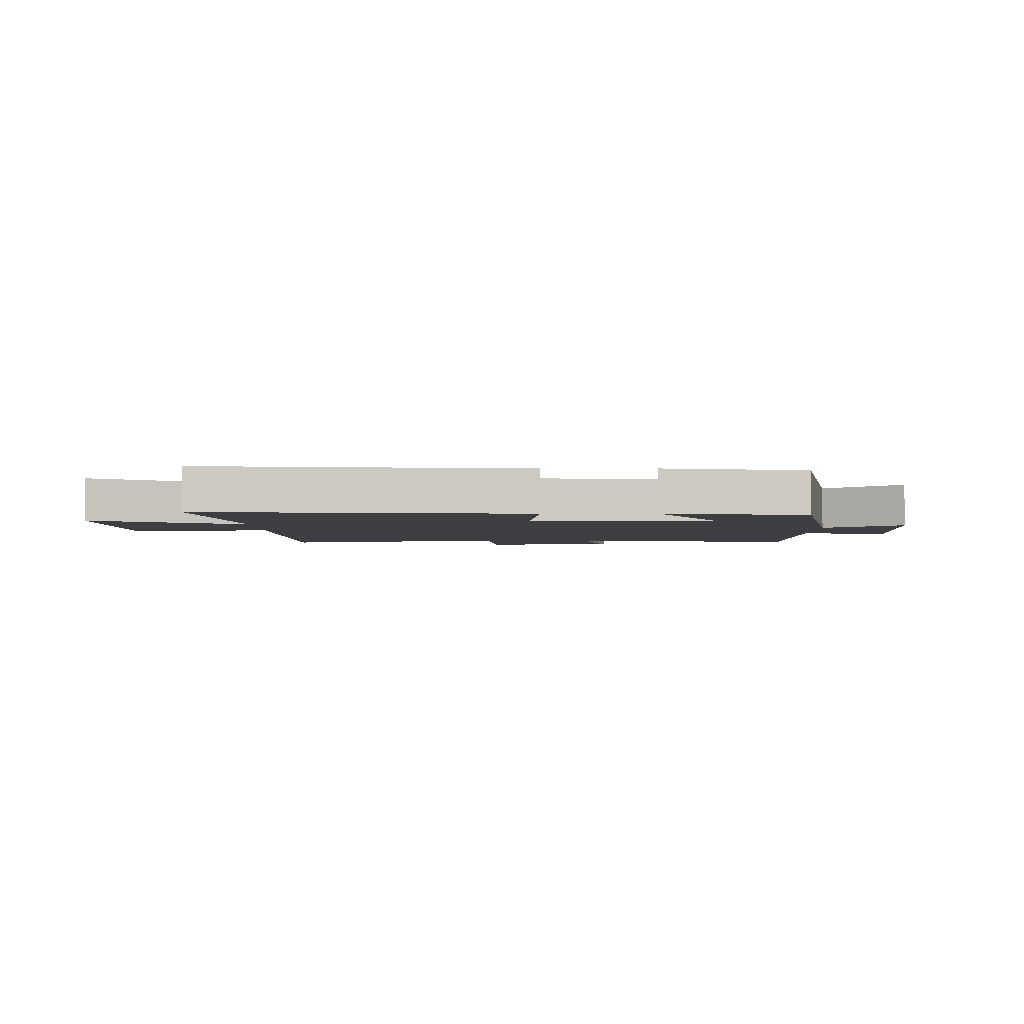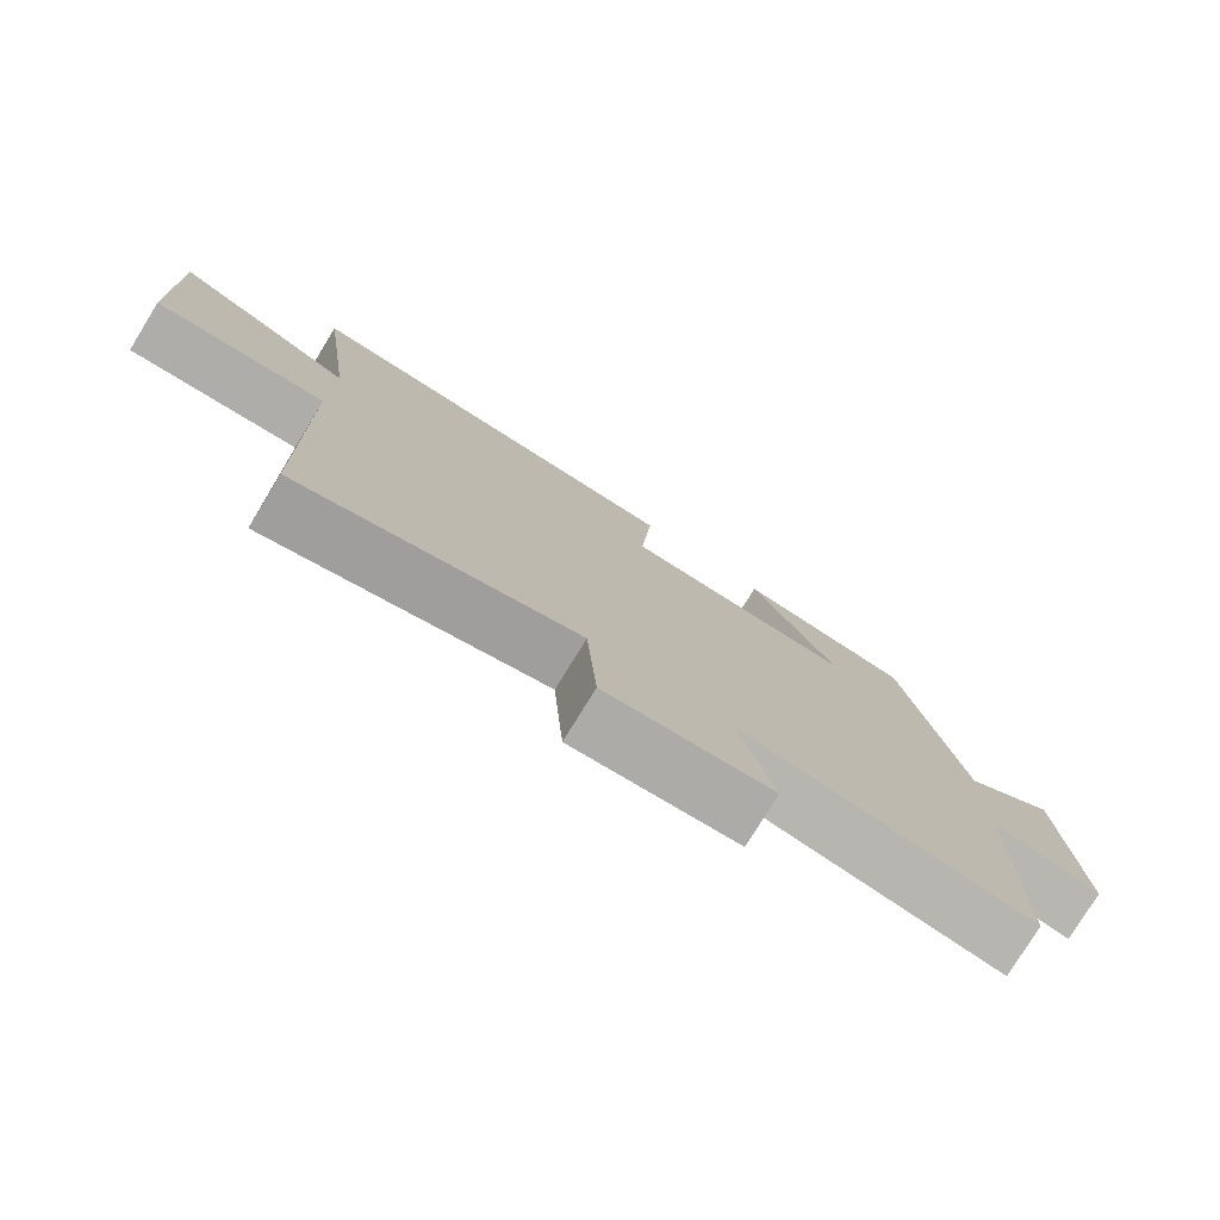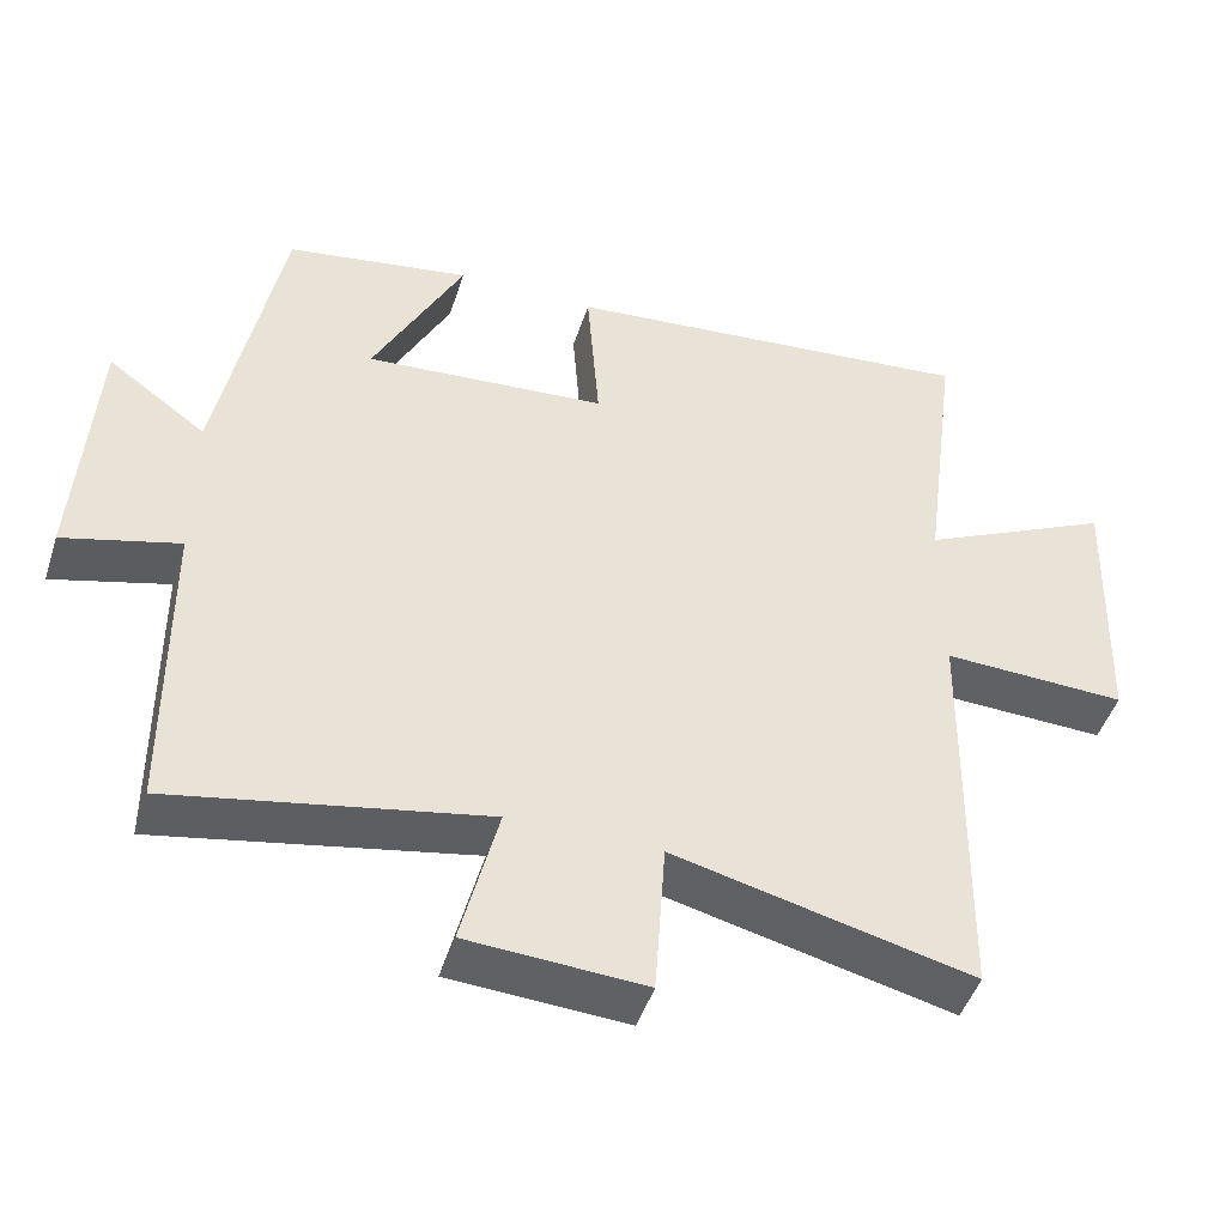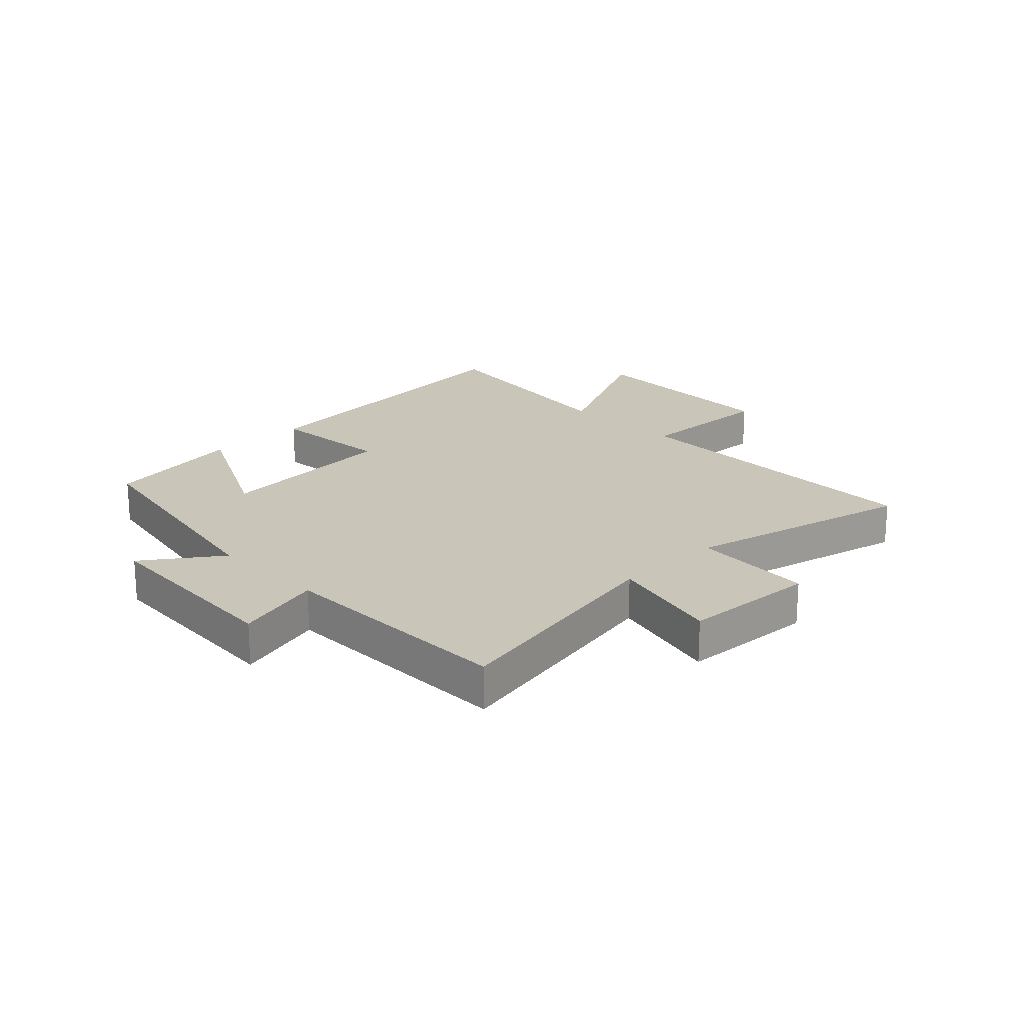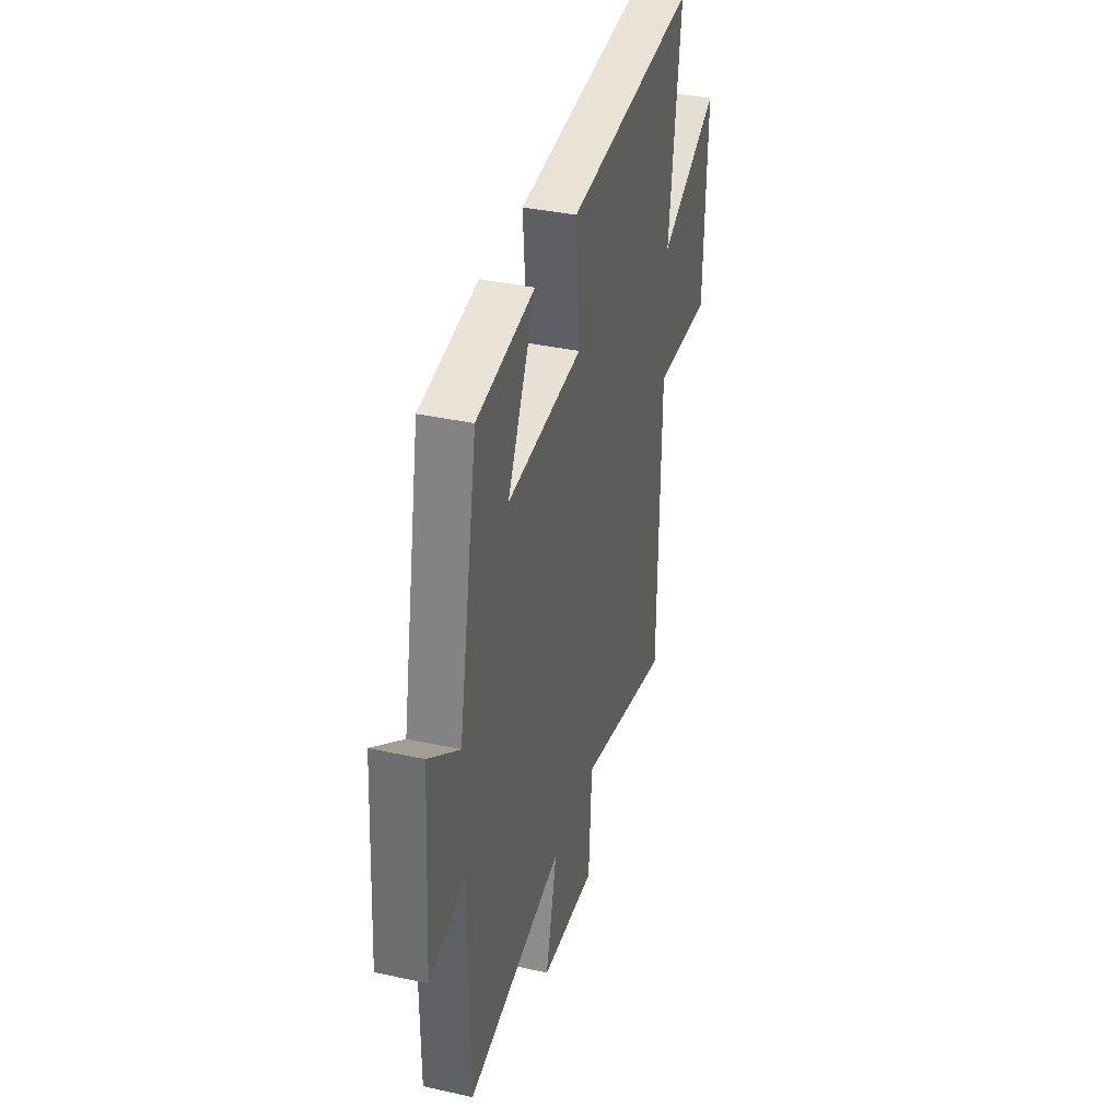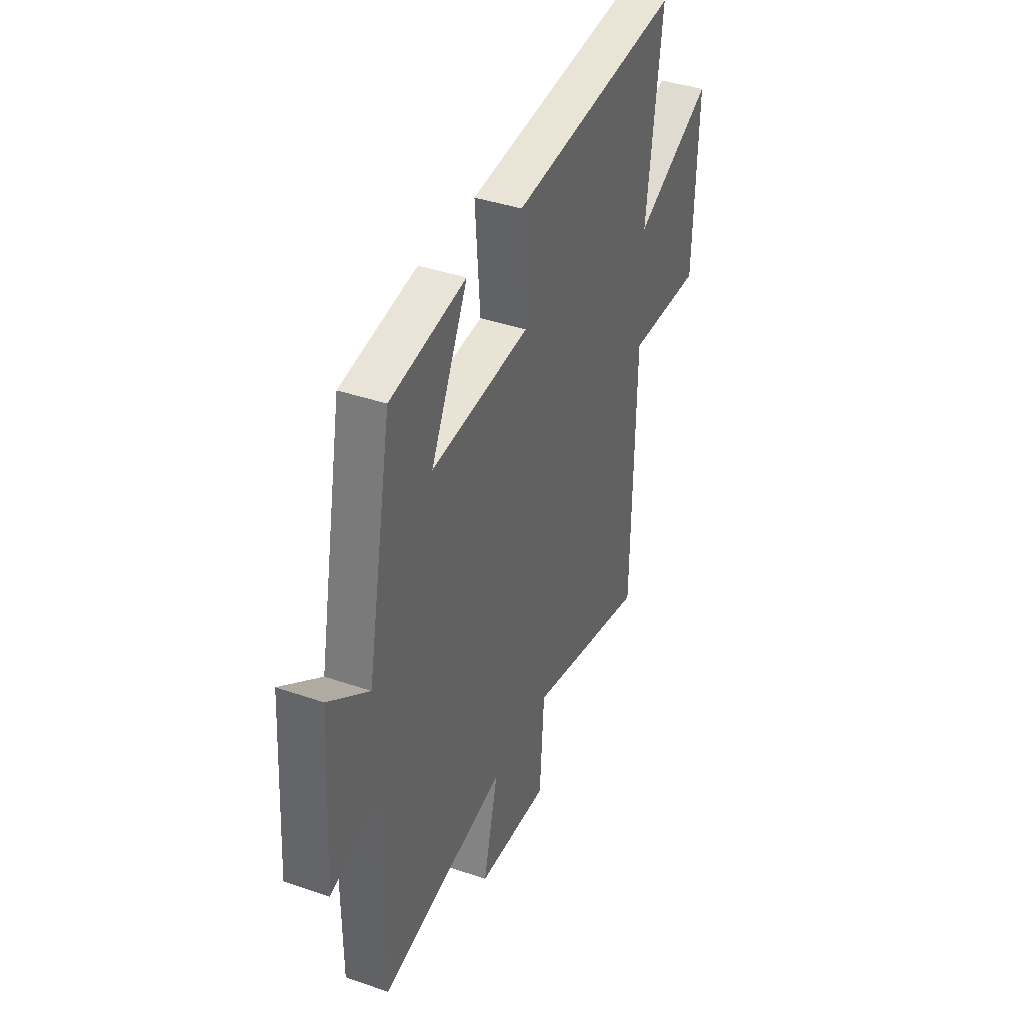
<metadata>
{"format":"obj","ext":"obj","renderer":"f3d","projection":"perspective","resolution":1024,"background":"white","views":[{"elev":-3.2,"azim":0.4,"up":"+Y"},{"elev":-78.0,"azim":-31.6,"up":"+Z"},{"elev":-46.7,"azim":162.4,"up":"+Z"},{"elev":20.7,"azim":135.6,"up":"+Y"},{"elev":36.8,"azim":106.0,"up":"+Z"},{"elev":39.3,"azim":113.3,"up":"+Z"}]}
</metadata>
<code>
v -0.549 0.07 0.551
v -0.003 0.07 0.5
v -0.019 0.07 0.291
v 0.297 0.07 0.267
v 0.179 0.07 0.5
v 0.42 0.07 0.461
v 0.5 0.07 0.042
v 0.628 0.07 0.134
v 0.65 0.07 -0.208
v 0.5 0.07 -0.168
v 0.497 0.07 -0.577
v 0.093 0.07 -0.5
v 0.141 0.07 -0.692
v -0.089 0.07 -0.706
v -0.103 0.07 -0.5
v -0.491 0.07 -0.594
v -0.5 0.07 -0.05
v -0.74 0.07 -0.059
v -0.752 0.07 0.297
v -0.5 0.07 0.176
v -0.549 0 0.551
v -0.003 0 0.5
v -0.019 0 0.291
v 0.297 0 0.267
v 0.179 0 0.5
v 0.42 0 0.461
v 0.5 0 0.042
v 0.628 0 0.134
v 0.65 0 -0.208
v 0.5 0 -0.168
v 0.497 0 -0.577
v 0.093 0 -0.5
v 0.141 0 -0.692
v -0.089 0 -0.706
v -0.103 0 -0.5
v -0.491 0 -0.594
v -0.5 0 -0.05
v -0.74 0 -0.059
v -0.752 0 0.297
v -0.5 0 0.176
f 17 18 19 20
f 15 16 17 20
f 1 2 3
f 20 1 3
f 15 20 3
f 12 13 14 15
f 12 15 3 4
f 10 11 12 4
f 7 8 9 10
f 7 10 4
f 4 5 6 7
f 40 39 38 37
f 40 37 36 35
f 23 22 21
f 23 21 40
f 23 40 35
f 35 34 33 32
f 24 23 35 32
f 24 32 31 30
f 30 29 28 27
f 24 30 27
f 27 26 25 24
f 1 21 22 2
f 2 22 23 3
f 3 23 24 4
f 4 24 25 5
f 5 25 26 6
f 6 26 27 7
f 7 27 28 8
f 8 28 29 9
f 9 29 30 10
f 10 30 31 11
f 11 31 32 12
f 12 32 33 13
f 13 33 34 14
f 14 34 35 15
f 15 35 36 16
f 16 36 37 17
f 17 37 38 18
f 18 38 39 19
f 19 39 40 20
f 20 40 21 1

</code>
